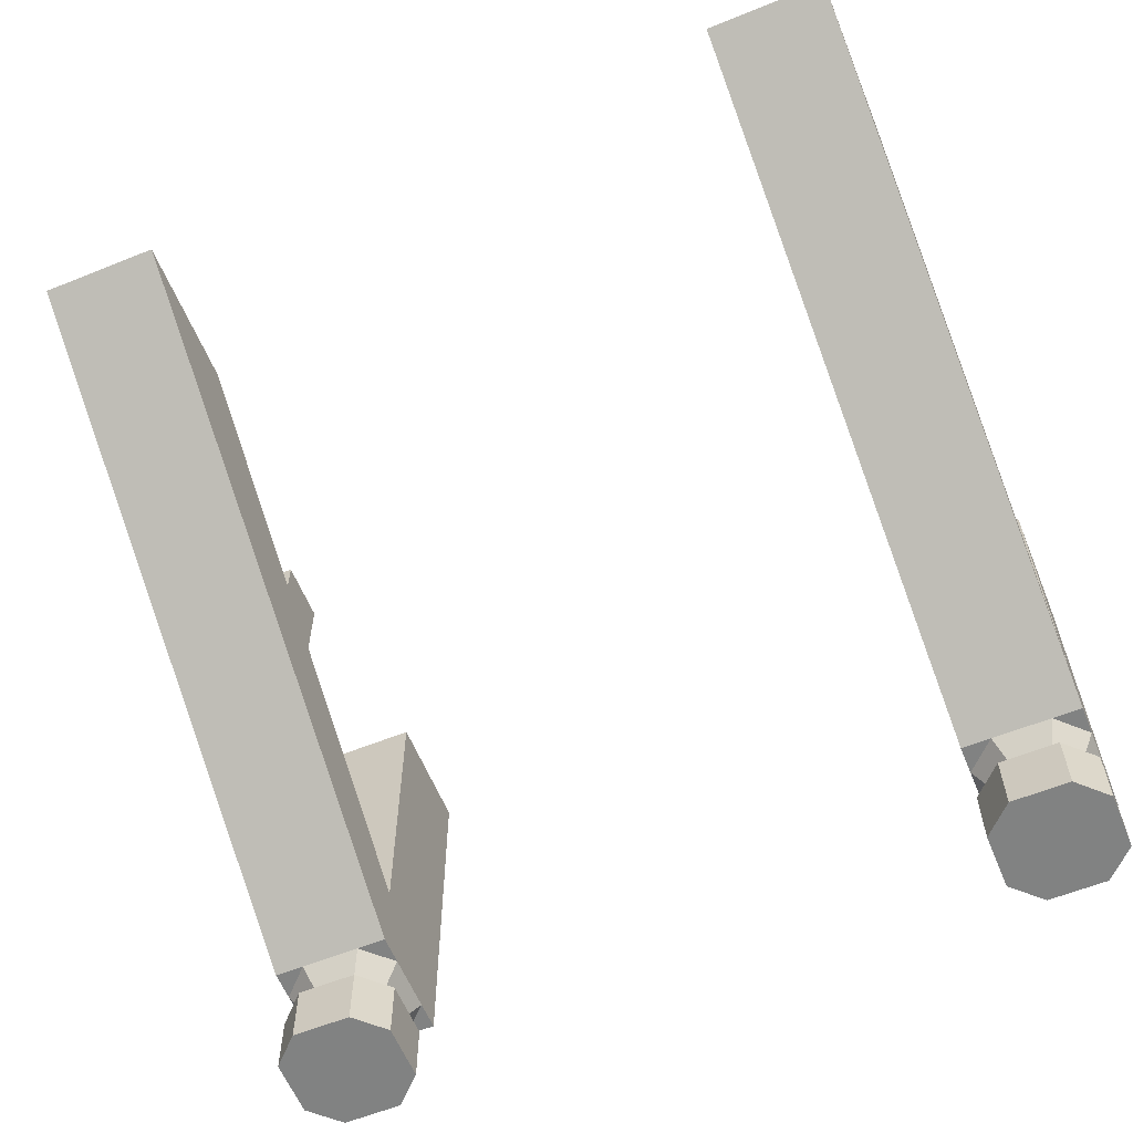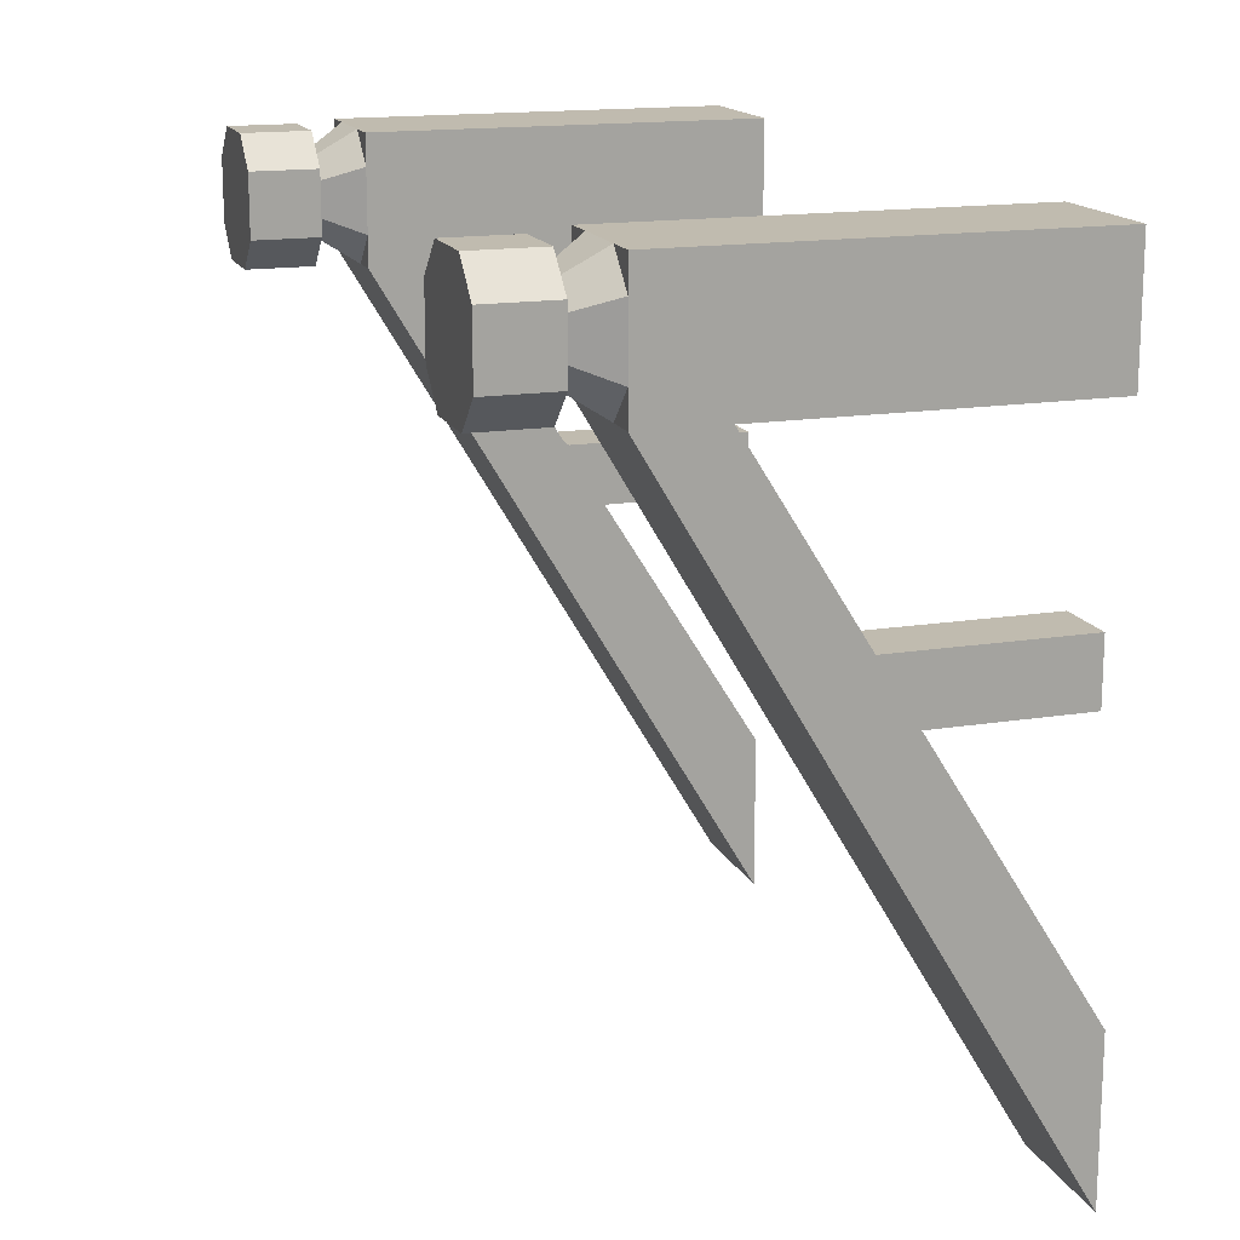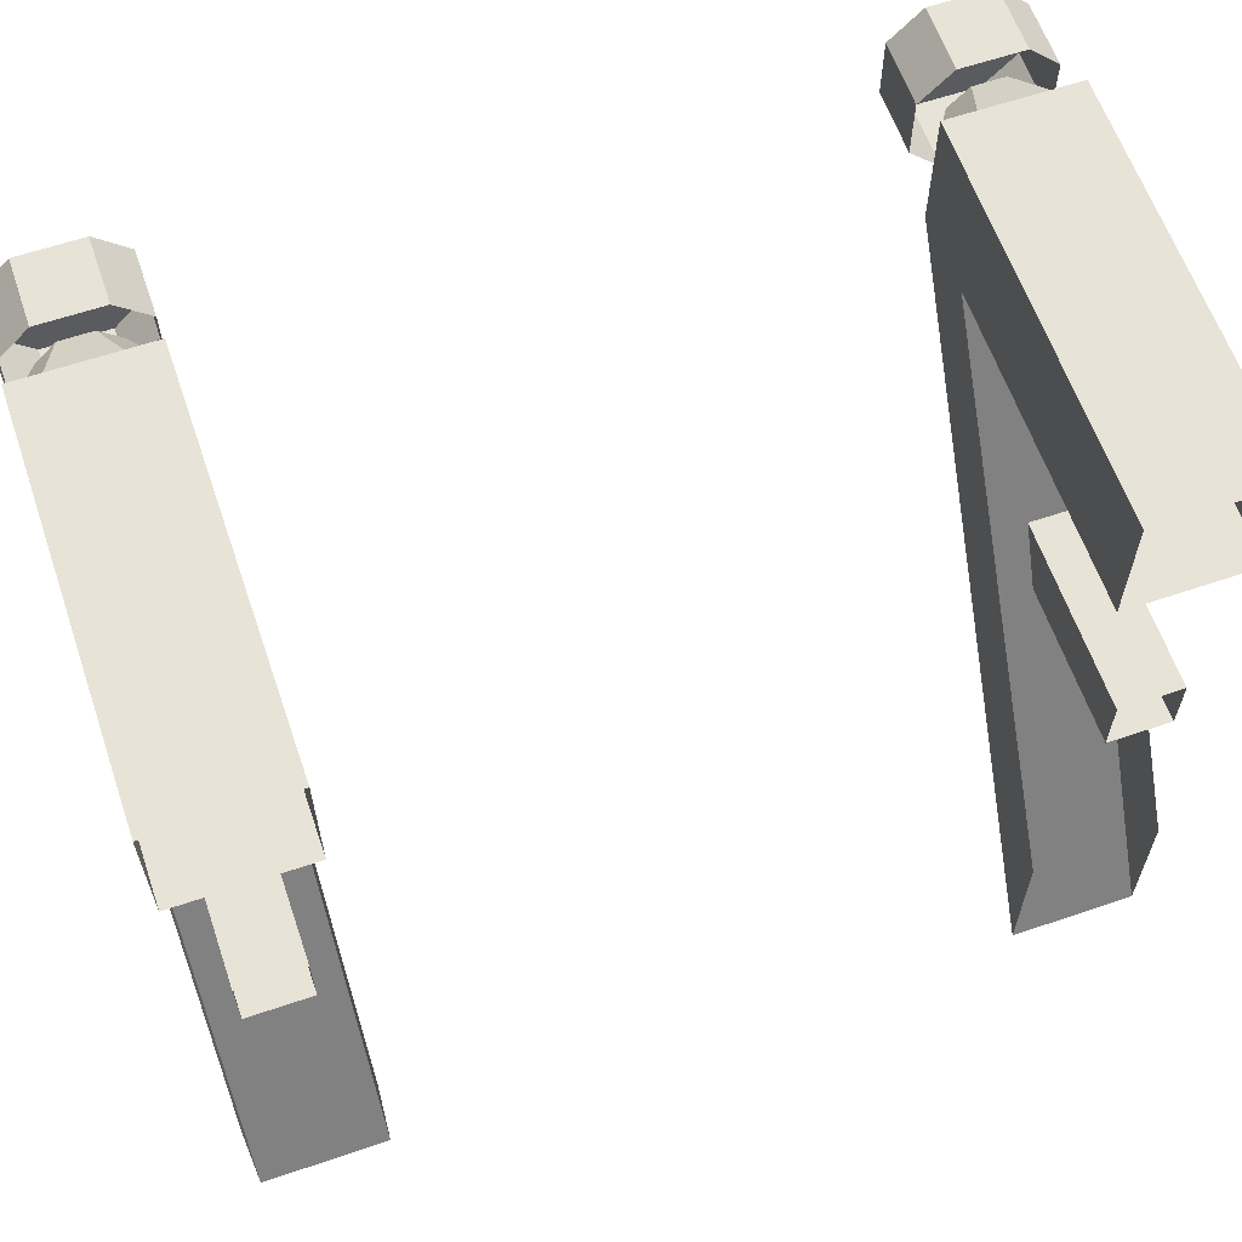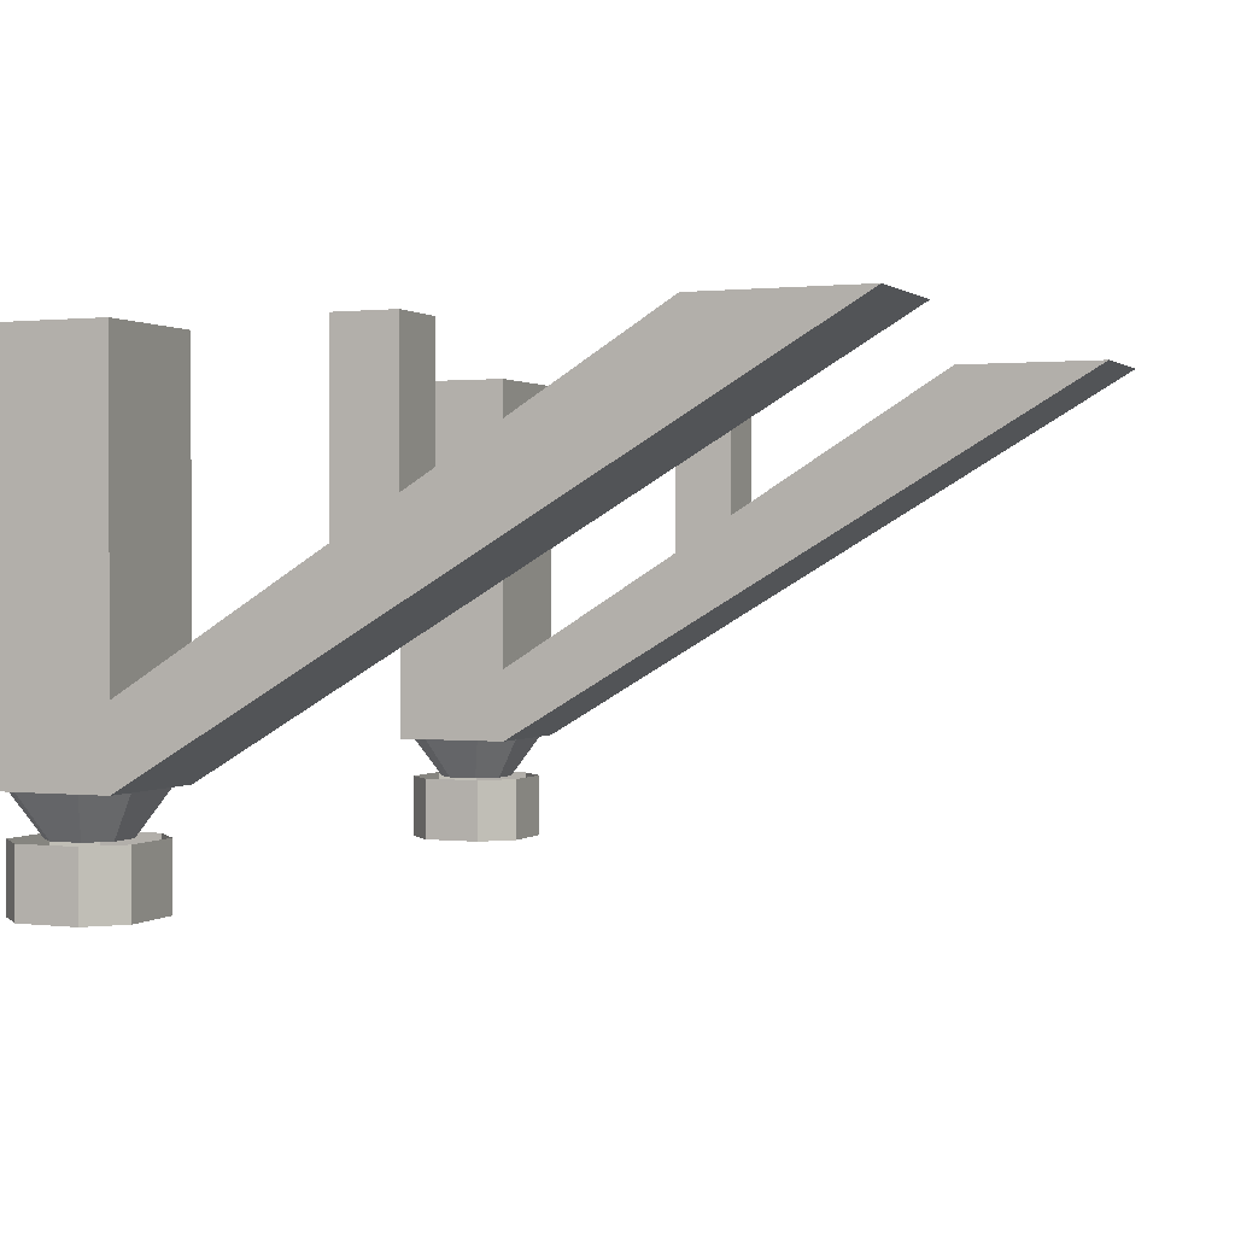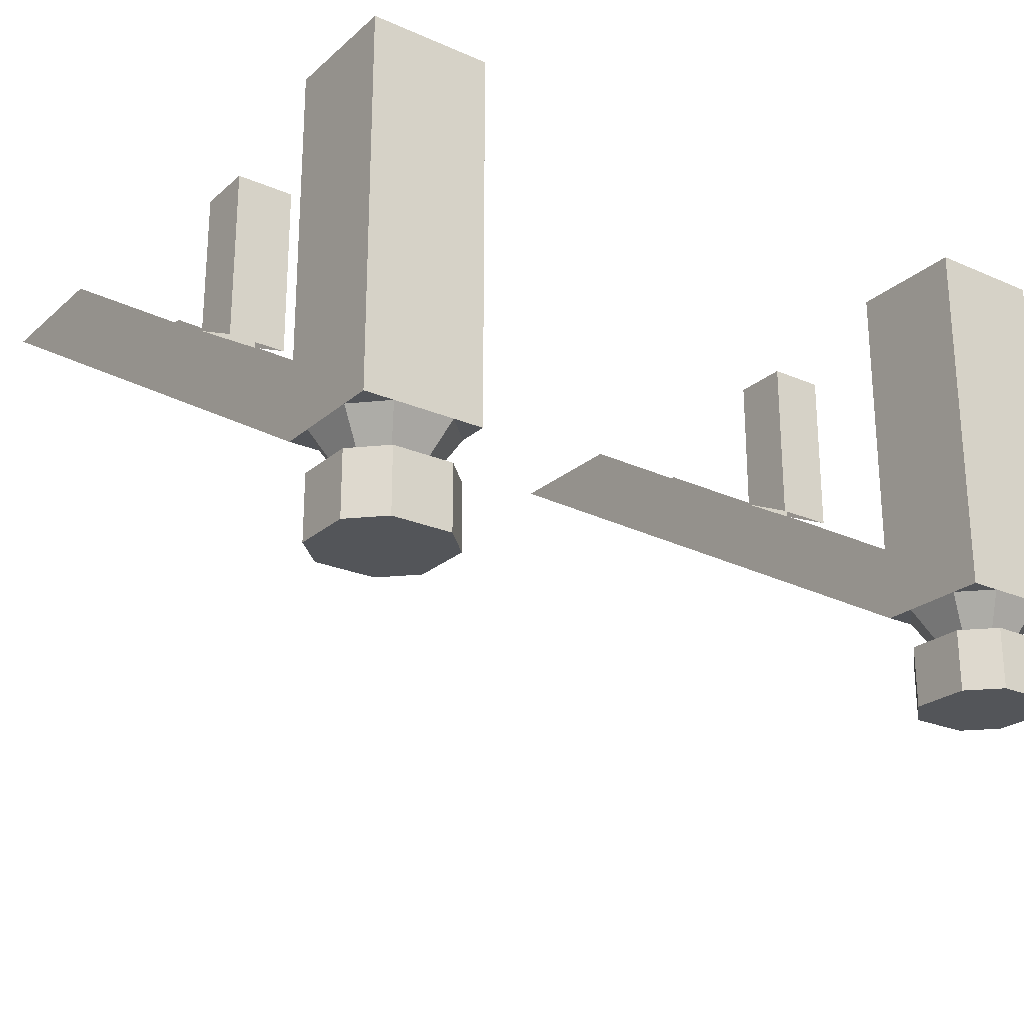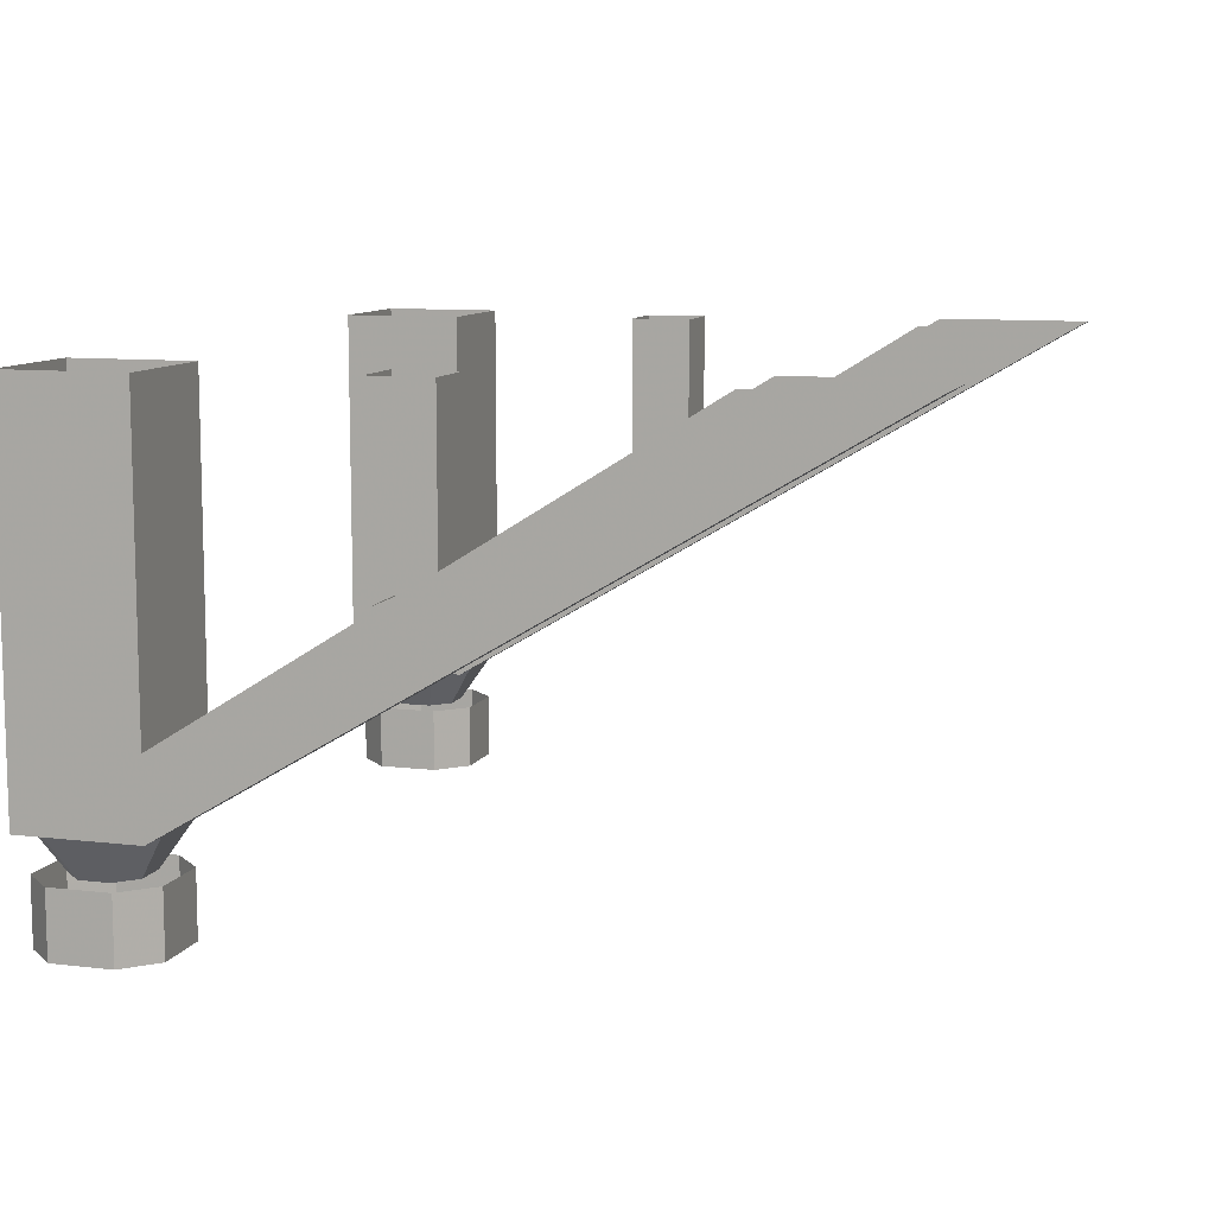
<metadata>
{"format":"obj","ext":"obj","renderer":"f3d","projection":"perspective","resolution":1024,"background":"white","views":[{"elev":-60.6,"azim":-157.7,"up":"+Y"},{"elev":16.0,"azim":71.5,"up":"+Z"},{"elev":61.9,"azim":161.0,"up":"+Z"},{"elev":1.0,"azim":112.9,"up":"+Y"},{"elev":-24.0,"azim":-35.7,"up":"+Y"},{"elev":9.9,"azim":107.1,"up":"+Y"}]}
</metadata>
<code>
v 0.625 -0.7812 1
v 0.875 -0.7812 1
v 0.875 0 1
v 0.625 0 1
v 0.625 -0.625 0.75
v 0.625 -0.7812 0.75
v 0.875 -0.7812 0.75
v 0.875 -0.625 0.75
v 0.875 0 0.75
v 0.625 0 0.75
v -0.875 -0.7812 1
v -0.625 -0.7812 1
v -0.625 0 1
v -0.875 0 1
v -0.875 -0.625 0.75
v -0.875 -0.7812 0.75
v -0.625 -0.7812 0.75
v -0.625 -0.625 0.75
v -0.625 0 0.75
v -0.875 0 0.75
v 0.6875 -0.375 0.375
v 0.8125 -0.375 0.375
v 0.8125 0 0.375
v 0.6875 0 0.375
v 0.6875 -0.3125 0.25
v 0.6875 0 0.25
v 0.8125 -0.3125 0.25
v 0.8125 0 0.25
v -0.8125 -0.375 0.375
v -0.6875 -0.375 0.375
v -0.6875 0 0.375
v -0.8125 0 0.375
v -0.8125 -0.3125 0.25
v -0.8125 0 0.25
v -0.6875 -0.3125 0.25
v -0.6875 0 0.25
v 0.625 0 -0.25
v 0.625 0 -0.5625
v 0.875 0 -0.5625
v 0.875 0 -0.25
v -0.875 0 -0.25
v -0.875 0 -0.5625
v -0.625 0 -0.5625
v -0.625 0 -0.25
v 0.6875 -1 0.75
v 0.625 -1 0.8125
v 0.625 -0.8672 0.8125
v 0.6875 -0.8672 0.75
v 0.8125 -1 0.75
v 0.625 -1 0.9375
v 0.625 -0.8672 0.9375
v 0.6875 -1 1
v 0.6875 -0.8672 1
v 0.8125 -1 1
v 0.8125 -0.8672 1
v 0.875 -1 0.9375
v 0.875 -0.8672 0.9375
v 0.875 -1 0.8125
v 0.875 -0.8672 0.8125
v 0.8125 -0.8672 0.75
v 0.7188 -0.8672 0.8047
v 0.6797 -0.8672 0.8438
v 0.625 -0.7812 0.8125
v 0.6875 -0.7812 0.75
v 0.7812 -0.8672 0.8047
v 0.8125 -0.7812 0.75
v 0.8203 -0.8672 0.8438
v 0.875 -0.7812 0.8125
v 0.8203 -0.8672 0.9062
v 0.875 -0.7812 0.9375
v 0.7812 -0.8672 0.9453
v 0.8125 -0.7812 1
v 0.7188 -0.8672 0.9453
v 0.6875 -0.7812 1
v 0.6797 -0.8672 0.9062
v 0.625 -0.7812 0.9375
v -0.8125 -1 0.75
v -0.875 -1 0.8125
v -0.875 -0.8672 0.8125
v -0.8125 -0.8672 0.75
v -0.6875 -1 0.75
v -0.875 -1 0.9375
v -0.875 -0.8672 0.9375
v -0.8125 -1 1
v -0.8125 -0.8672 1
v -0.6875 -1 1
v -0.6875 -0.8672 1
v -0.625 -1 0.9375
v -0.625 -0.8672 0.9375
v -0.625 -1 0.8125
v -0.625 -0.8672 0.8125
v -0.6875 -0.8672 0.75
v -0.7812 -0.8672 0.8047
v -0.8203 -0.8672 0.8438
v -0.875 -0.7812 0.8125
v -0.8125 -0.7812 0.75
v -0.7188 -0.8672 0.8047
v -0.6875 -0.7812 0.75
v -0.6797 -0.8672 0.8438
v -0.625 -0.7812 0.8125
v -0.6797 -0.8672 0.9062
v -0.625 -0.7812 0.9375
v -0.7188 -0.8672 0.9453
v -0.6875 -0.7812 1
v -0.7812 -0.8672 0.9453
v -0.8125 -0.7812 1
v -0.8203 -0.8672 0.9062
v -0.875 -0.7812 0.9375
f 1 2 3
f 1 3 4
f 1 4 5
f 1 5 6
f 1 6 7
f 1 7 2
f 2 7 8
f 2 8 9
f 2 9 3
f 8 5 10
f 8 10 9
f 5 4 10
f 11 12 13
f 11 13 14
f 11 14 15
f 11 15 16
f 11 16 17
f 11 17 12
f 12 17 18
f 12 18 19
f 12 19 13
f 18 15 20
f 18 20 19
f 15 14 20
f 21 22 23
f 21 23 24
f 21 24 25
f 25 24 26
f 25 26 27
f 27 26 28
f 27 28 22
f 22 28 23
f 29 30 31
f 29 31 32
f 29 32 33
f 33 32 34
f 33 34 35
f 35 34 36
f 35 36 30
f 30 36 31
f 37 38 6
f 37 6 5
f 39 7 6
f 39 6 38
f 7 39 40
f 7 40 8
f 41 42 16
f 41 16 15
f 43 17 16
f 43 16 42
f 17 43 44
f 17 44 18
f 45 46 47
f 45 47 48
f 45 48 49
f 45 49 50
f 45 50 46
f 46 50 51
f 46 51 47
f 50 52 53
f 50 53 51
f 52 54 55
f 52 55 53
f 54 56 57
f 54 57 55
f 56 58 59
f 56 59 57
f 58 49 60
f 58 60 59
f 49 48 60
f 61 62 63
f 61 63 64
f 61 64 65
f 65 64 66
f 65 66 67
f 67 66 68
f 67 68 69
f 69 68 70
f 69 70 71
f 71 70 72
f 71 72 73
f 73 72 74
f 73 74 75
f 75 74 76
f 75 76 62
f 62 76 63
f 77 78 79
f 77 79 80
f 77 80 81
f 77 81 82
f 77 82 78
f 78 82 83
f 78 83 79
f 82 84 85
f 82 85 83
f 84 86 87
f 84 87 85
f 86 88 89
f 86 89 87
f 88 90 91
f 88 91 89
f 90 81 92
f 90 92 91
f 81 80 92
f 93 94 95
f 93 95 96
f 93 96 97
f 97 96 98
f 97 98 99
f 99 98 100
f 99 100 101
f 101 100 102
f 101 102 103
f 103 102 104
f 103 104 105
f 105 104 106
f 105 106 107
f 107 106 108
f 107 108 94
f 94 108 95
f 50 49 58
f 50 58 56
f 50 56 54
f 50 54 52
f 82 81 90
f 82 90 88
f 82 88 86
f 82 86 84

</code>
